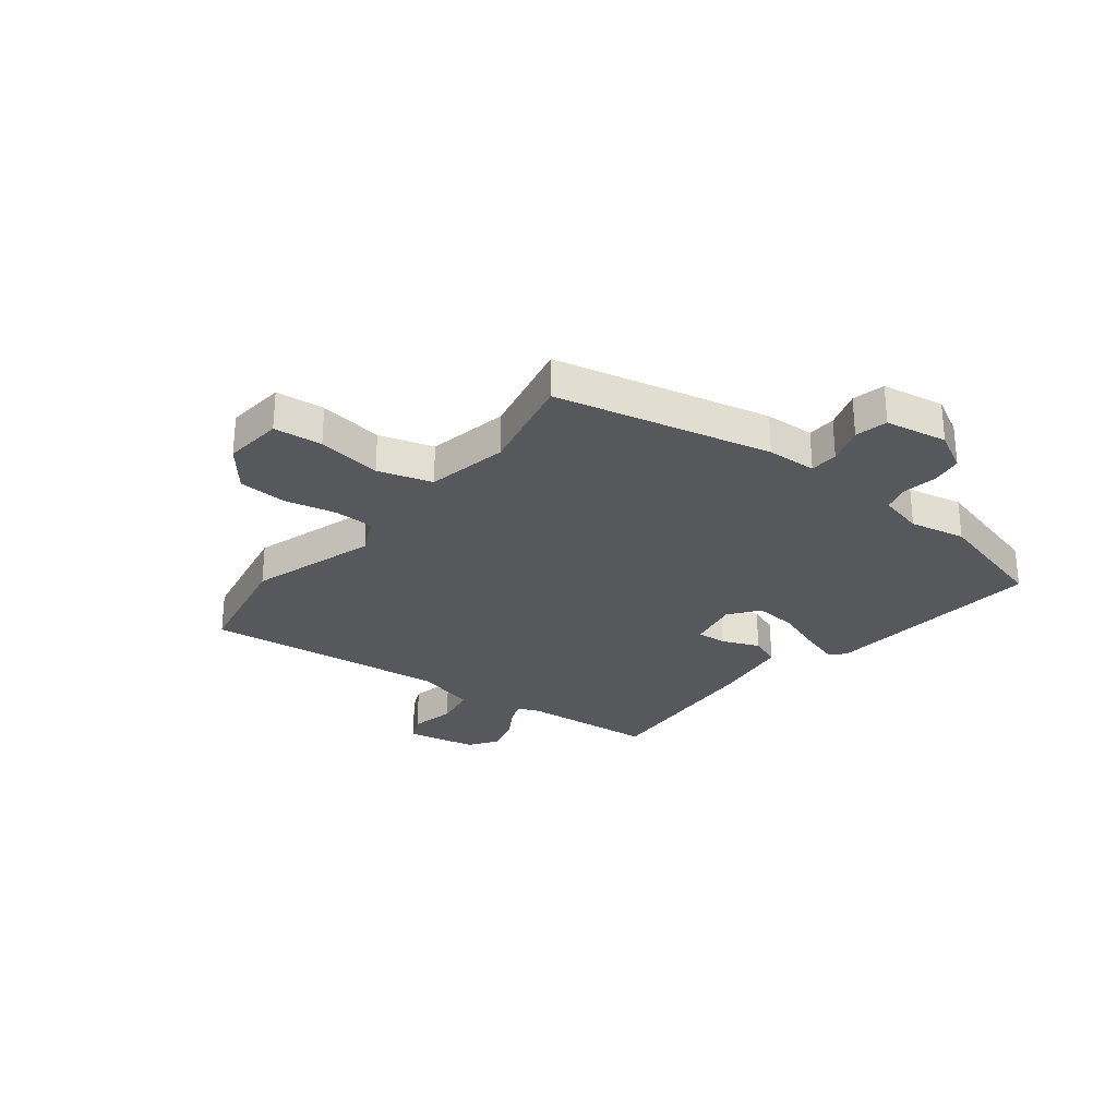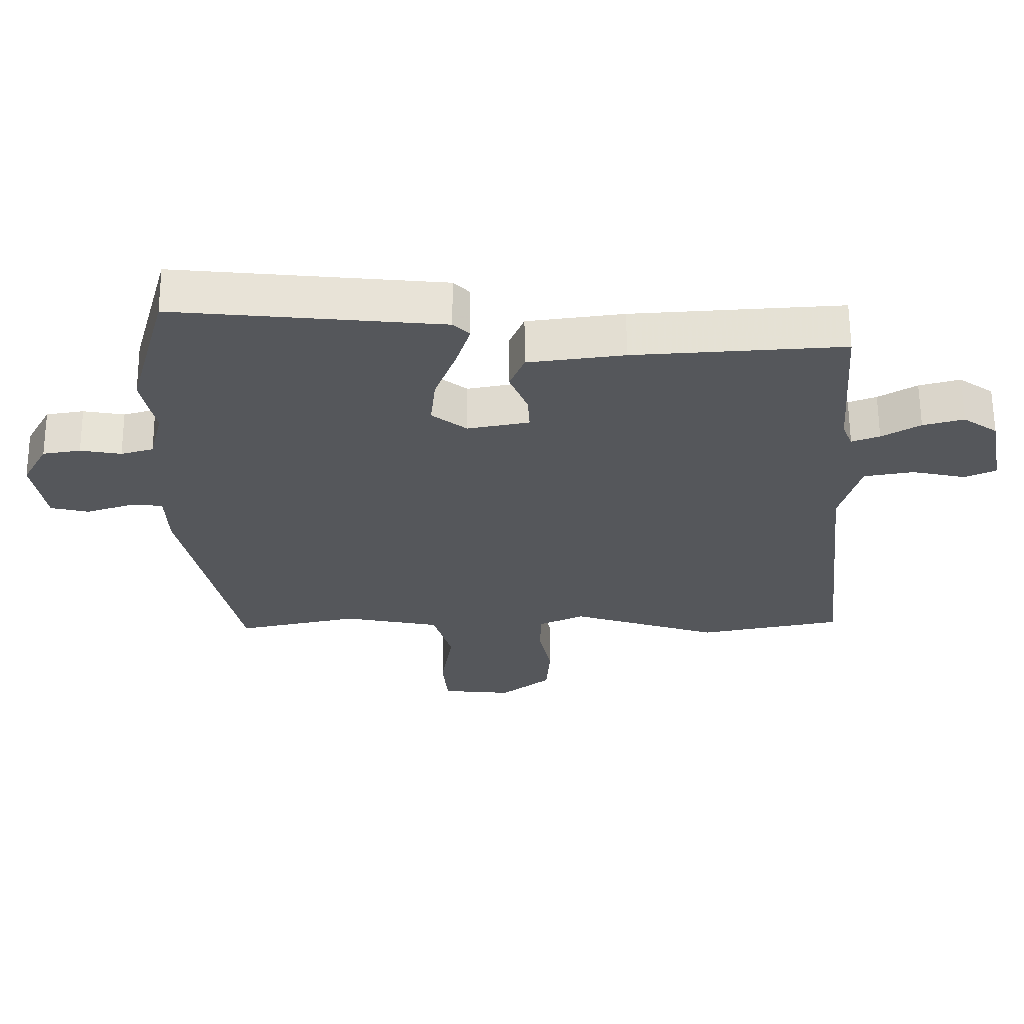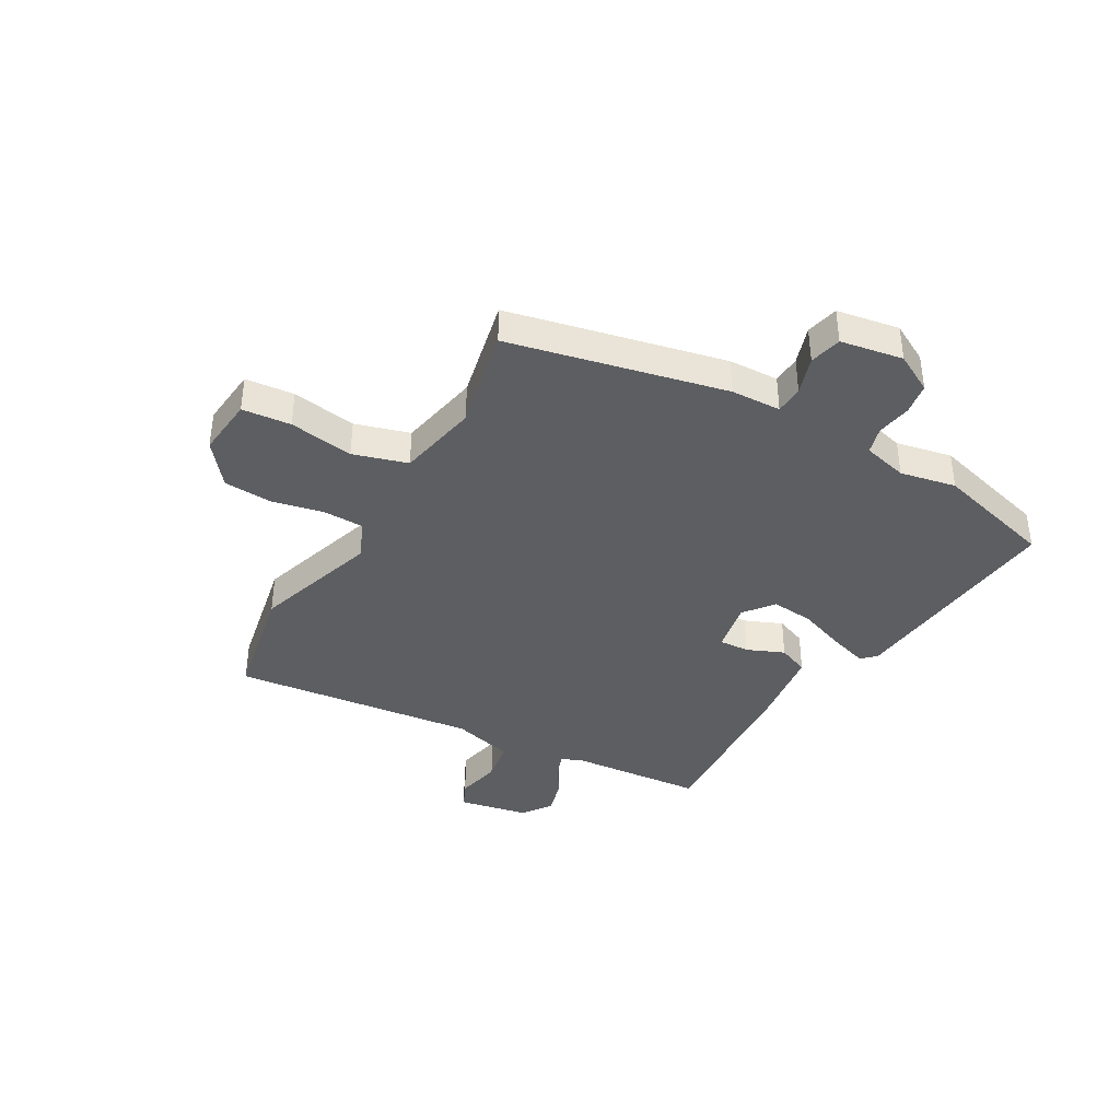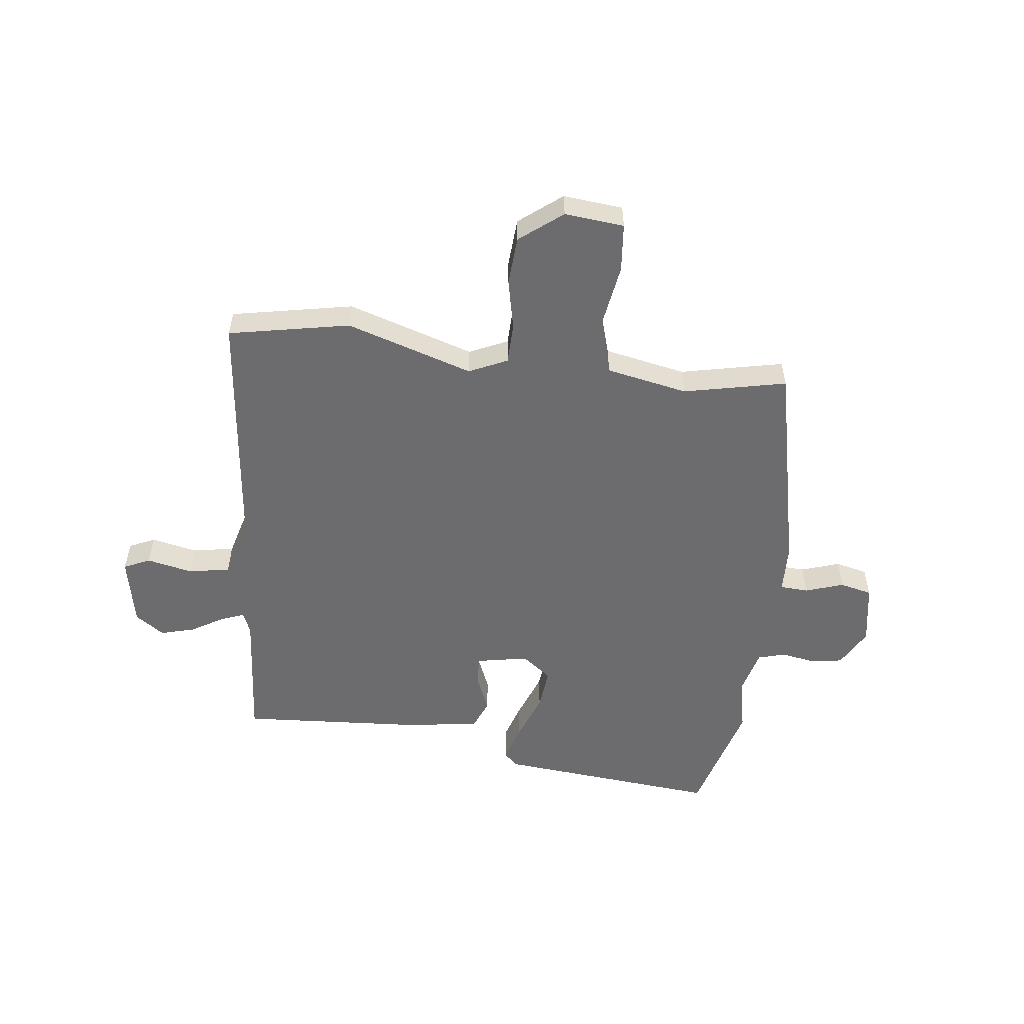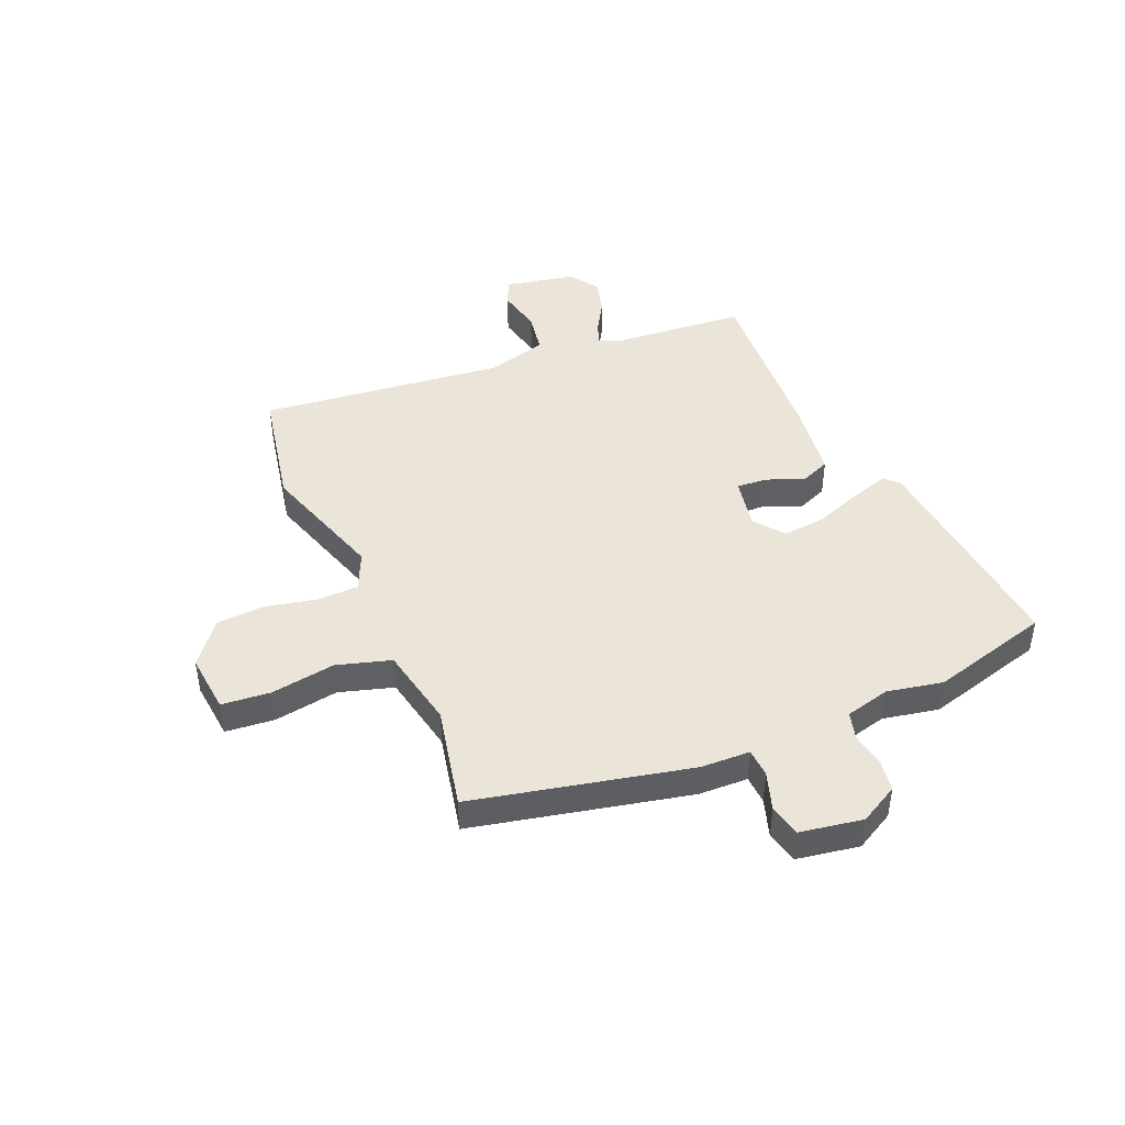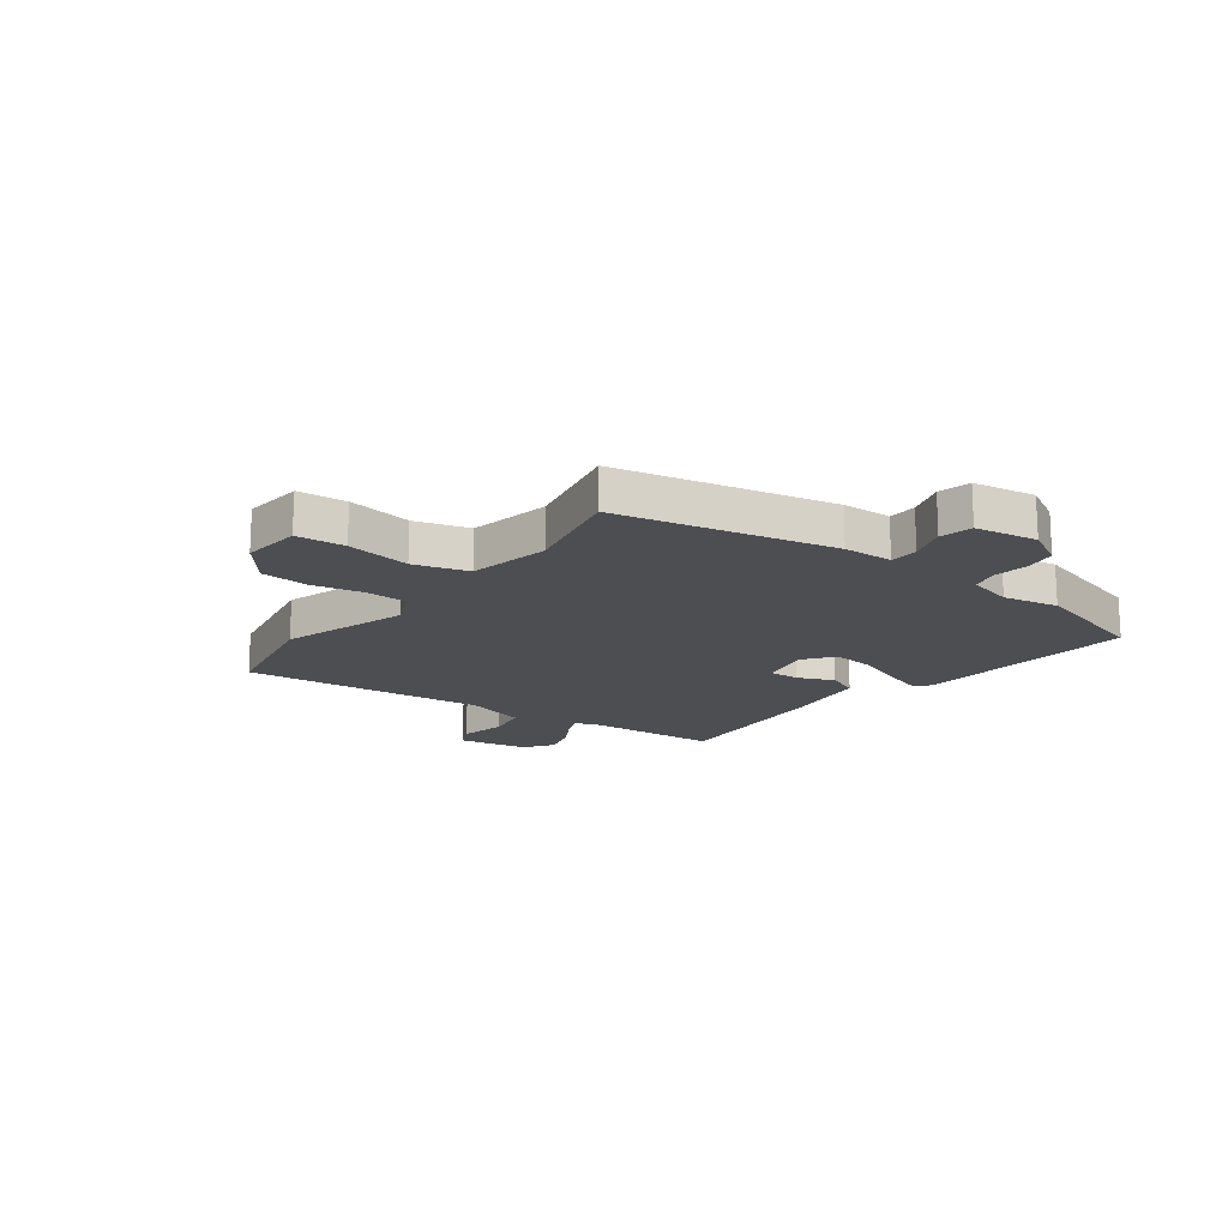
<metadata>
{"format":"obj","ext":"obj","renderer":"f3d","projection":"perspective","resolution":1024,"background":"white","views":[{"elev":-28.0,"azim":-127.8,"up":"+Y"},{"elev":63.0,"azim":-0.4,"up":"+Z"},{"elev":-38.9,"azim":-119.6,"up":"+Y"},{"elev":-53.8,"azim":173.3,"up":"+Y"},{"elev":44.6,"azim":-112.9,"up":"+Y"},{"elev":-17.0,"azim":-126.9,"up":"+Y"}]}
</metadata>
<code>
v 0.594 0.07 -0.482
v 0.372 0.07 -0.525
v 0.141 0.07 -0.451
v 0.071 0.07 -0.483
v 0.069 0.07 -0.558
v 0.089 0.07 -0.651
v 0.083 0.07 -0.74
v 0.005 0.07 -0.801
v -0.104 0.07 -0.79
v -0.112 0.07 -0.701
v -0.093 0.07 -0.583
v -0.122 0.07 -0.484
v -0.271 0.07 -0.454
v -0.459 0.07 -0.494
v -0.545 0.07 -0.1
v -0.548 0.07 -0.009
v -0.6 0.07 -0.006
v -0.67 0.07 -0.029
v -0.729 0.07 -0.015
v -0.748 0.07 0.099
v -0.709 0.07 0.17
v -0.651 0.07 0.179
v -0.588 0.07 0.168
v -0.538 0.07 0.182
v -0.517 0.07 0.264
v -0.537 0.07 0.366
v -0.476 0.07 0.585
v -0.066 0.07 0.545
v -0.041 0.07 0.52
v -0.063 0.07 0.45
v -0.096 0.07 0.362
v -0.104 0.07 0.284
v -0.05 0.07 0.242
v 0.045 0.07 0.26
v 0.042 0.07 0.315
v 0.014 0.07 0.383
v 0.037 0.07 0.439
v 0.185 0.07 0.458
v 0.507 0.07 0.478
v 0.526 0.07 0.233
v 0.542 0.07 0.193
v 0.585 0.07 0.209
v 0.644 0.07 0.244
v 0.707 0.07 0.261
v 0.76 0.07 0.224
v 0.785 0.07 0.095
v 0.737 0.07 0.073
v 0.654 0.07 0.091
v 0.577 0.07 0.078
v 0.546 0.07 -0.034
v 0.594 0 -0.482
v 0.372 0 -0.525
v 0.141 0 -0.451
v 0.071 0 -0.483
v 0.069 0 -0.558
v 0.089 0 -0.651
v 0.083 0 -0.74
v 0.005 0 -0.801
v -0.104 0 -0.79
v -0.112 0 -0.701
v -0.093 0 -0.583
v -0.122 0 -0.484
v -0.271 0 -0.454
v -0.459 0 -0.494
v -0.545 0 -0.1
v -0.548 0 -0.009
v -0.6 0 -0.006
v -0.67 0 -0.029
v -0.729 0 -0.015
v -0.748 0 0.099
v -0.709 0 0.17
v -0.651 0 0.179
v -0.588 0 0.168
v -0.538 0 0.182
v -0.517 0 0.264
v -0.537 0 0.366
v -0.476 0 0.585
v -0.066 0 0.545
v -0.041 0 0.52
v -0.063 0 0.45
v -0.096 0 0.362
v -0.104 0 0.284
v -0.05 0 0.242
v 0.045 0 0.26
v 0.042 0 0.315
v 0.014 0 0.383
v 0.037 0 0.439
v 0.185 0 0.458
v 0.507 0 0.478
v 0.526 0 0.233
v 0.542 0 0.193
v 0.585 0 0.209
v 0.644 0 0.244
v 0.707 0 0.261
v 0.76 0 0.224
v 0.785 0 0.095
v 0.737 0 0.073
v 0.654 0 0.091
v 0.577 0 0.078
v 0.546 0 -0.034
f 45 46 47 48
f 45 48 49
f 42 43 44 45
f 41 42 45 49
f 40 41 49 50
f 38 39 40 50
f 35 36 37 38
f 34 35 38 50
f 28 29 30 31
f 26 27 28 31
f 25 26 31 32
f 24 25 32 33
f 20 21 22 23
f 20 23 24 33
f 17 18 19 20
f 16 17 20 33
f 13 14 15 16
f 12 13 16 33
f 8 9 10 11
f 5 6 7 8
f 4 5 8 11
f 50 1 2 3
f 50 3 4
f 12 33 34 50
f 4 11 12 50
f 98 97 96 95
f 99 98 95
f 95 94 93 92
f 99 95 92 91
f 100 99 91 90
f 100 90 89 88
f 88 87 86 85
f 100 88 85 84
f 81 80 79 78
f 81 78 77 76
f 82 81 76 75
f 83 82 75 74
f 73 72 71 70
f 83 74 73 70
f 70 69 68 67
f 83 70 67 66
f 66 65 64 63
f 83 66 63 62
f 61 60 59 58
f 58 57 56 55
f 61 58 55 54
f 53 52 51 100
f 54 53 100
f 100 84 83 62
f 100 62 61 54
f 1 51 52 2
f 2 52 53 3
f 3 53 54 4
f 4 54 55 5
f 5 55 56 6
f 6 56 57 7
f 7 57 58 8
f 8 58 59 9
f 9 59 60 10
f 10 60 61 11
f 11 61 62 12
f 12 62 63 13
f 13 63 64 14
f 14 64 65 15
f 15 65 66 16
f 16 66 67 17
f 17 67 68 18
f 18 68 69 19
f 19 69 70 20
f 20 70 71 21
f 21 71 72 22
f 22 72 73 23
f 23 73 74 24
f 24 74 75 25
f 25 75 76 26
f 26 76 77 27
f 27 77 78 28
f 28 78 79 29
f 29 79 80 30
f 30 80 81 31
f 31 81 82 32
f 32 82 83 33
f 33 83 84 34
f 34 84 85 35
f 35 85 86 36
f 36 86 87 37
f 37 87 88 38
f 38 88 89 39
f 39 89 90 40
f 40 90 91 41
f 41 91 92 42
f 42 92 93 43
f 43 93 94 44
f 44 94 95 45
f 45 95 96 46
f 46 96 97 47
f 47 97 98 48
f 48 98 99 49
f 49 99 100 50
f 50 100 51 1

</code>
